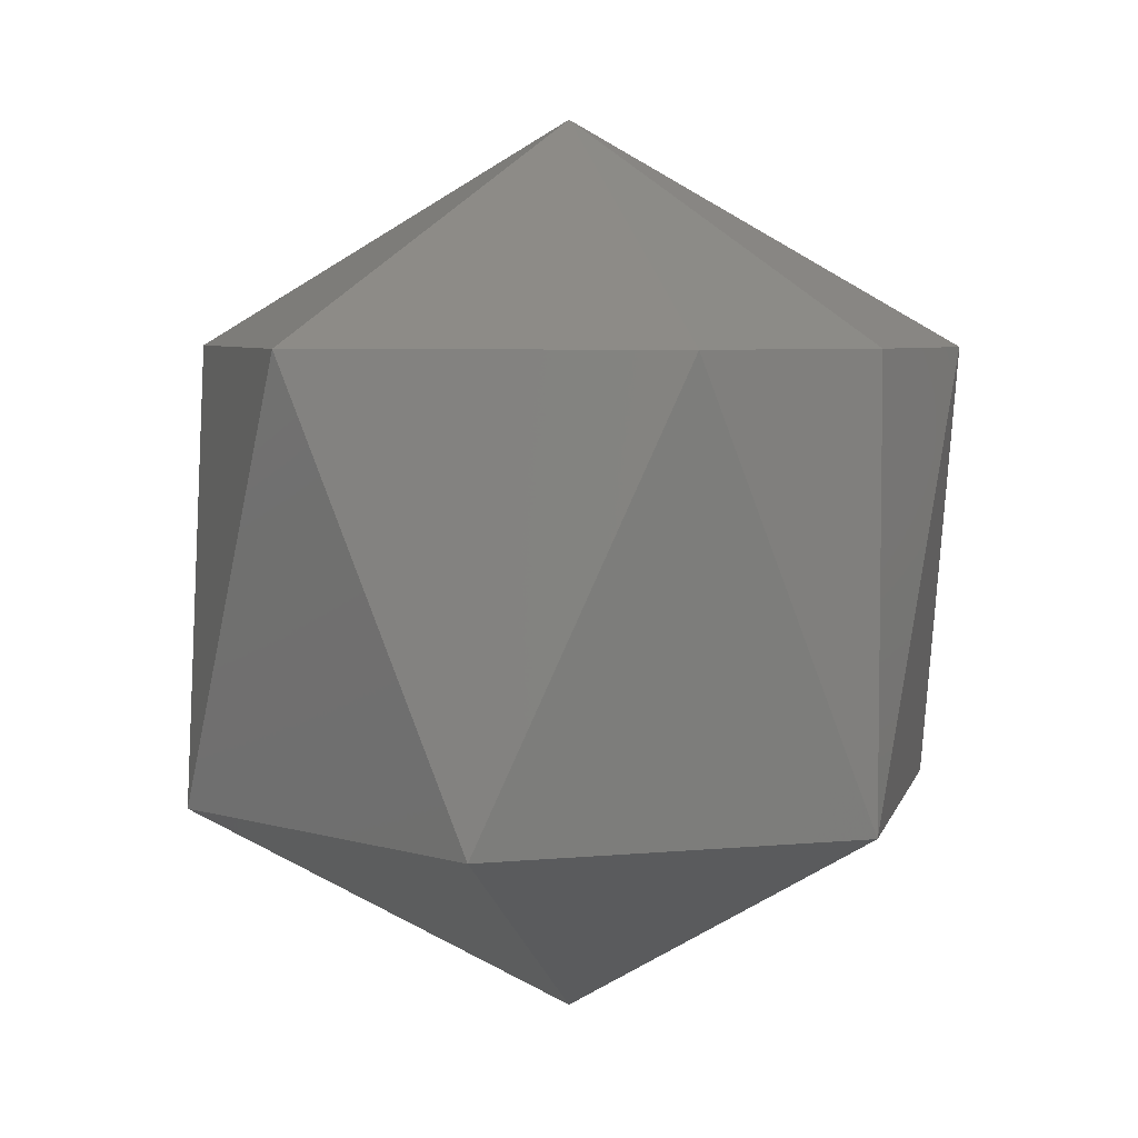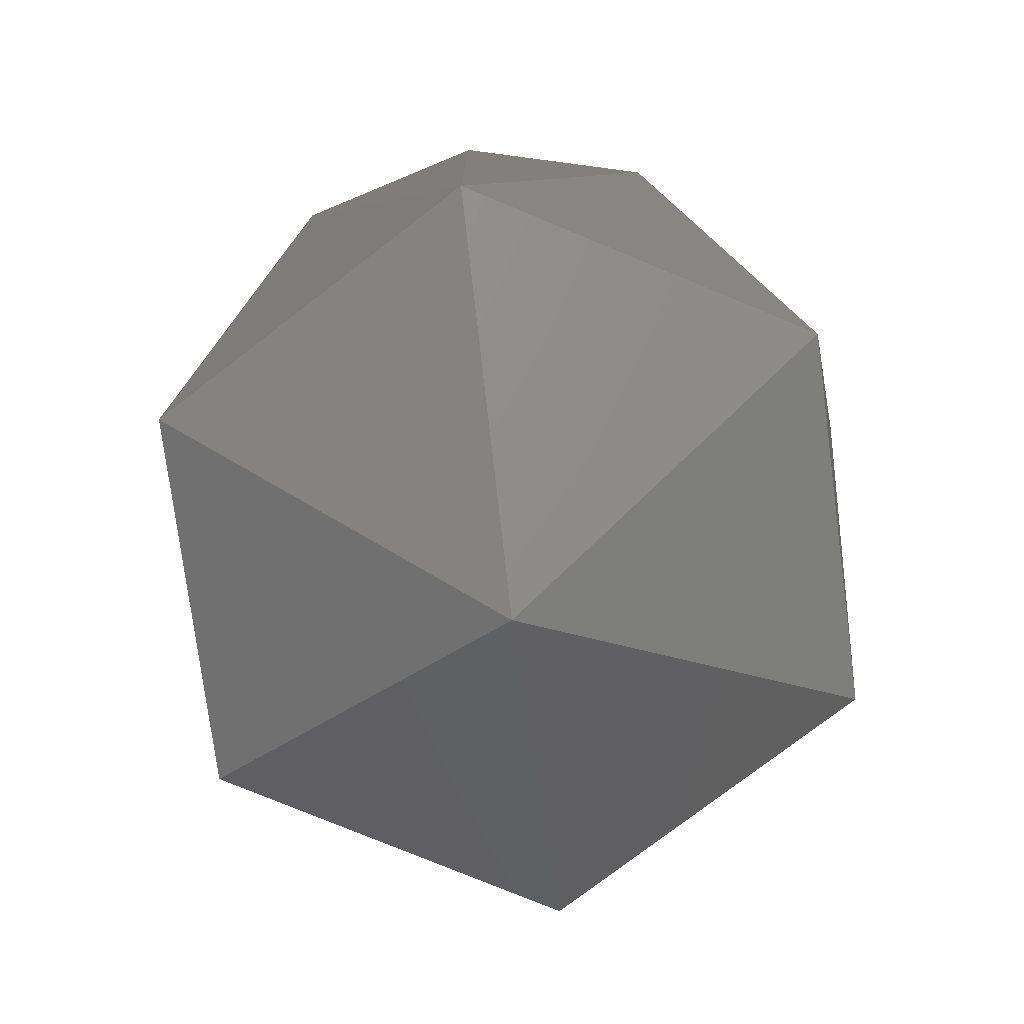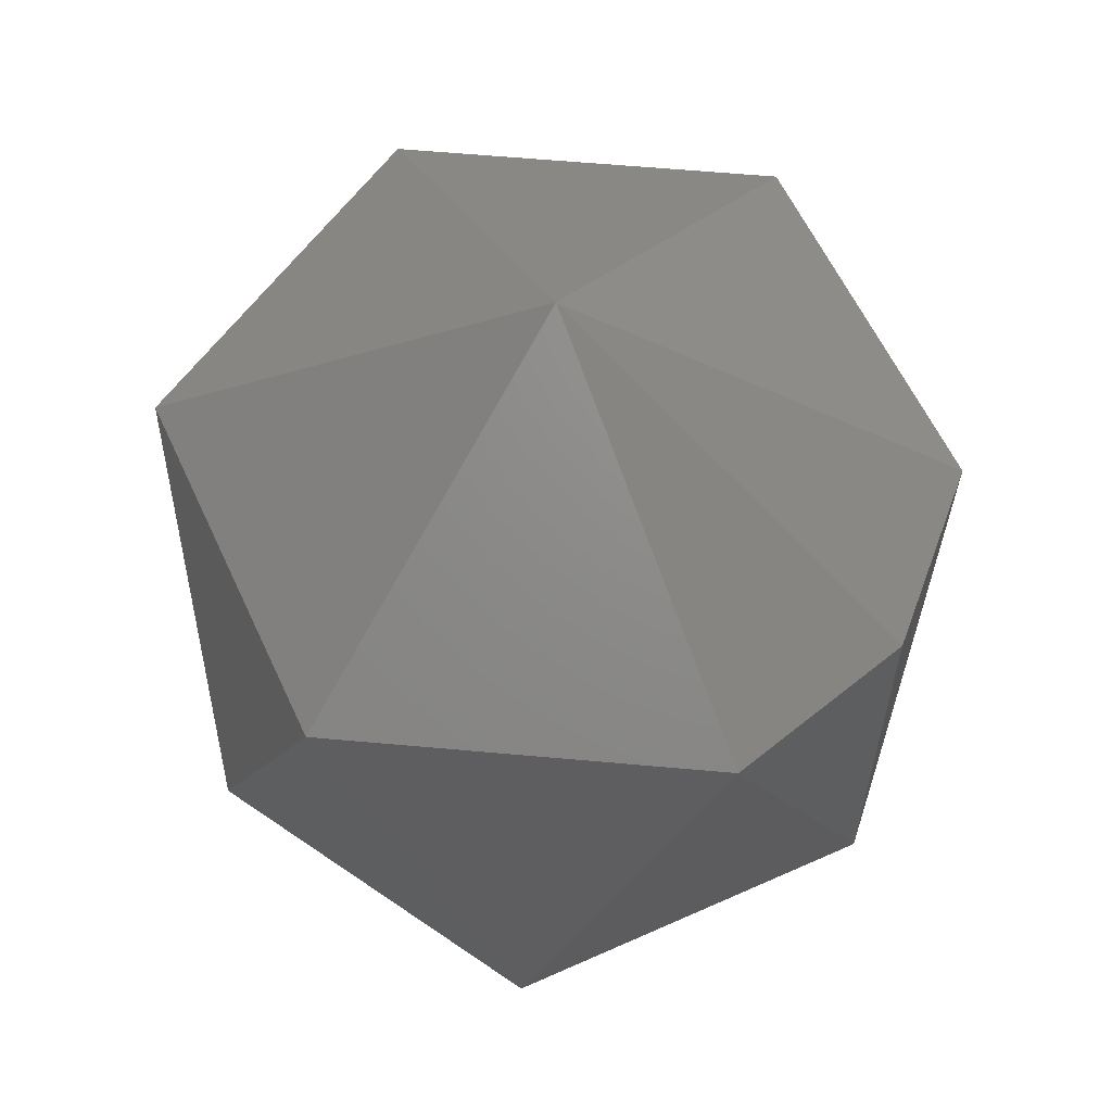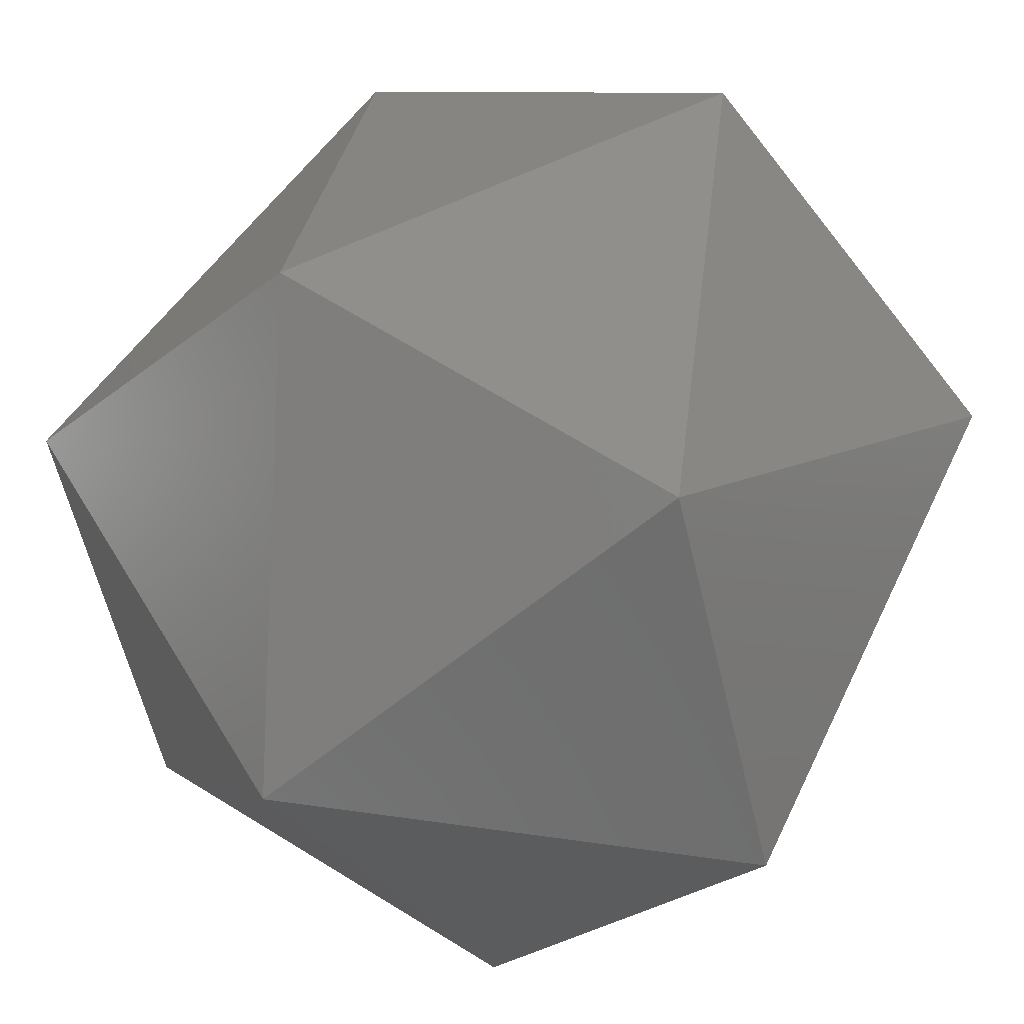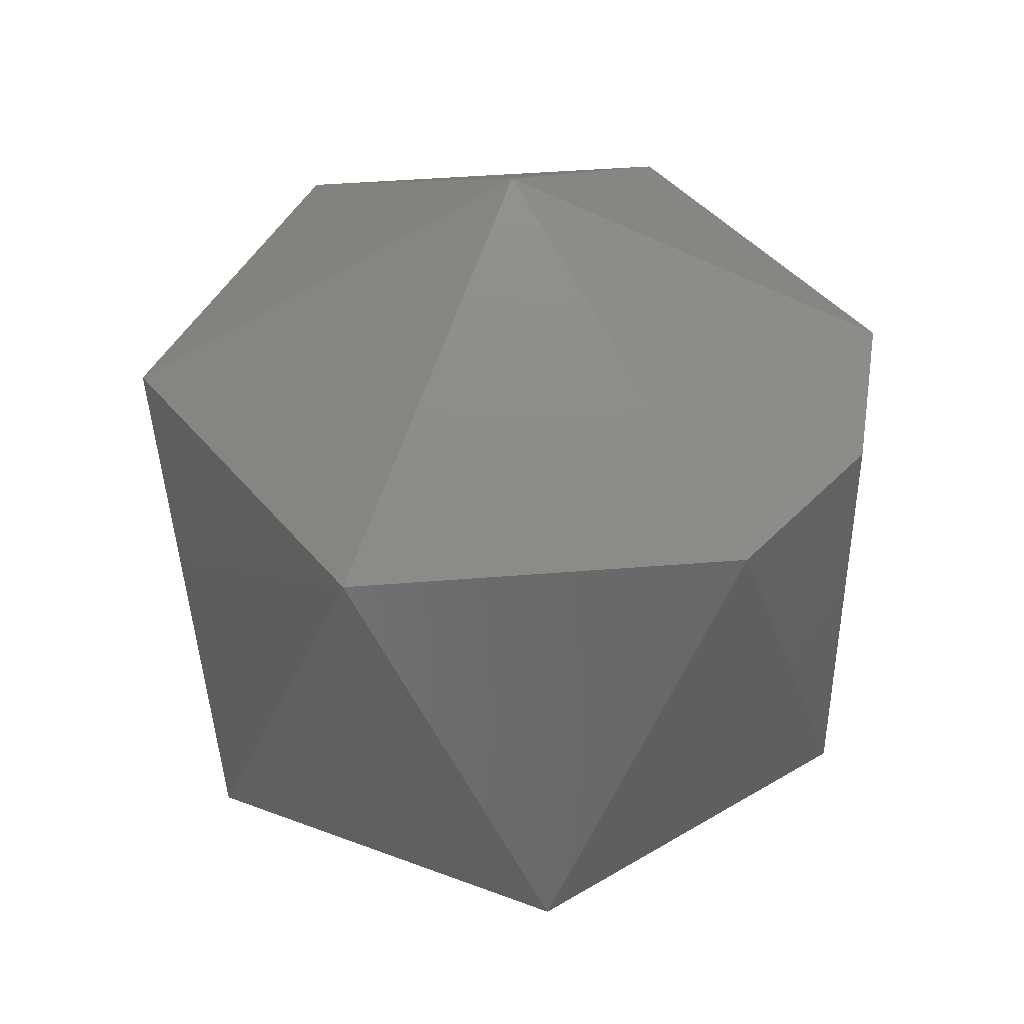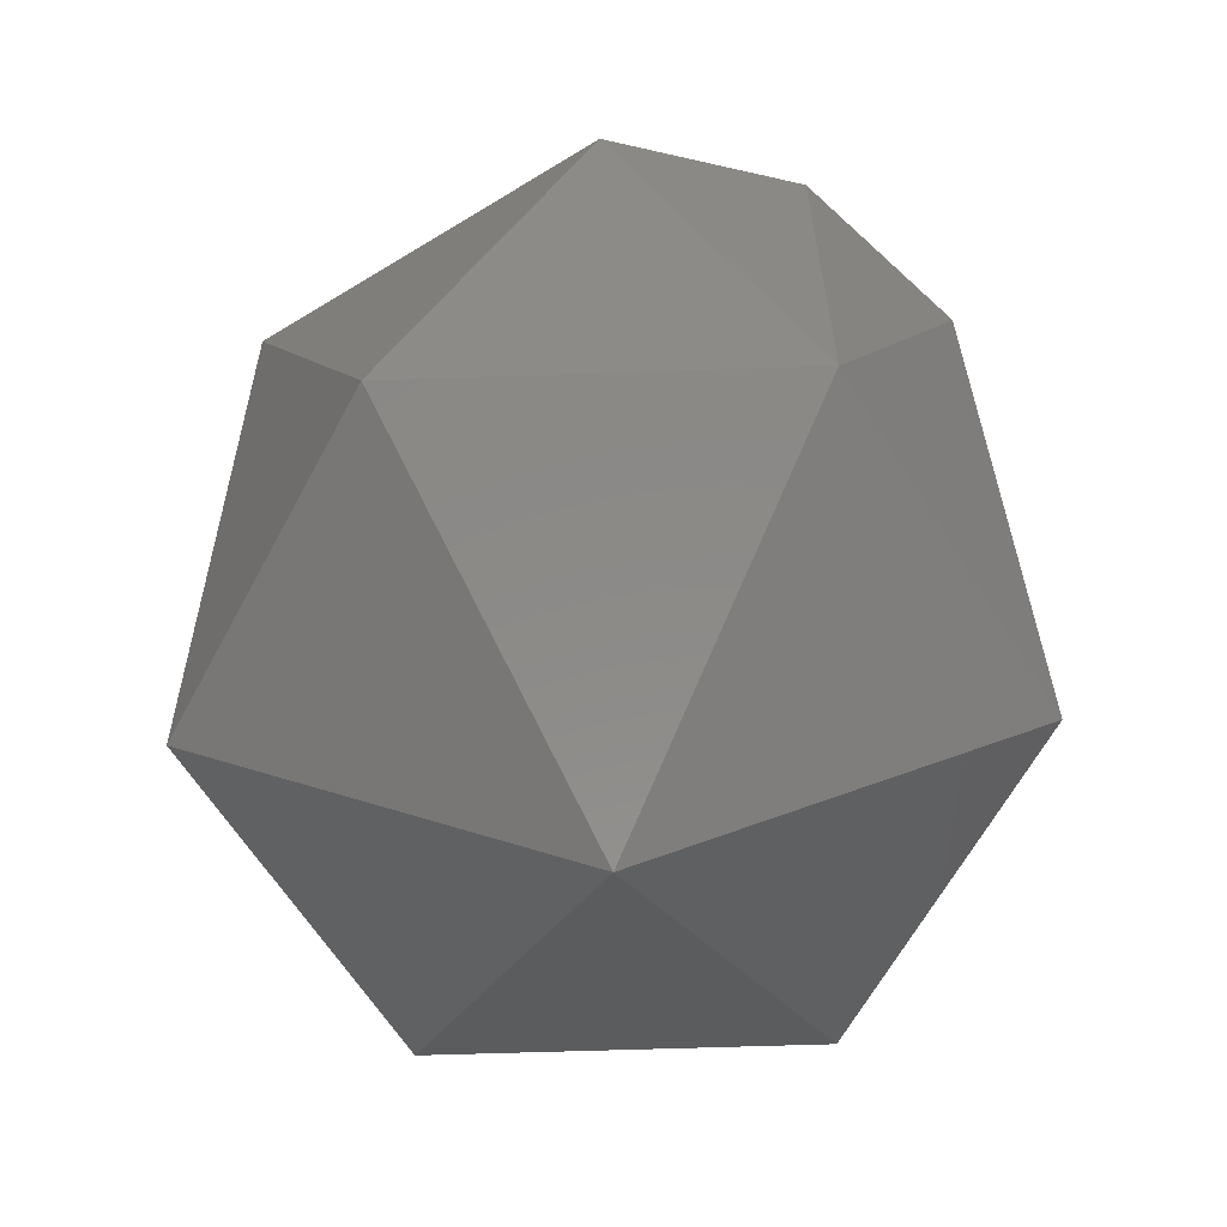
<metadata>
{"format":"stl","ext":"stl","renderer":"f3d","projection":"perspective","resolution":1024,"background":"white","views":[{"elev":5.3,"azim":178.2,"up":"+Y"},{"elev":-76.9,"azim":-127.5,"up":"+Y"},{"elev":60.0,"azim":170.3,"up":"+Y"},{"elev":38.4,"azim":28.3,"up":"+Z"},{"elev":42.2,"azim":159.4,"up":"+Y"},{"elev":-62.6,"azim":-163.1,"up":"+Y"}]}
</metadata>
<code>
# stl→obj: 15 verts, 28 faces
v 0.2732 -0.2301 0.873
v 0.2724 -0.232 0.8735
v 0.2724 -0.2301 0.8735
v 0.2736 -0.2291 0.8747
v 0.2748 -0.2301 0.8735
v 0.2753 -0.2301 0.8751
v 0.2741 -0.2301 0.8764
v 0.2741 -0.232 0.873
v 0.2736 -0.233 0.8747
v 0.2724 -0.2301 0.8759
v 0.2753 -0.232 0.8743
v 0.272 -0.2301 0.8743
v 0.2748 -0.232 0.8759
v 0.2732 -0.232 0.8764
v 0.272 -0.232 0.8751
f 1 2 3
f 1 3 4
f 5 1 4
f 6 5 4
f 7 4 4
f 7 6 4
f 8 9 2
f 8 1 5
f 8 2 1
f 10 7 4
f 11 5 6
f 11 8 5
f 11 9 8
f 12 3 2
f 12 4 3
f 12 10 4
f 13 9 9
f 13 11 6
f 13 6 7
f 13 9 11
f 14 7 10
f 14 9 13
f 14 13 7
f 15 2 9
f 15 9 14
f 15 12 2
f 15 10 12
f 15 14 10

</code>
